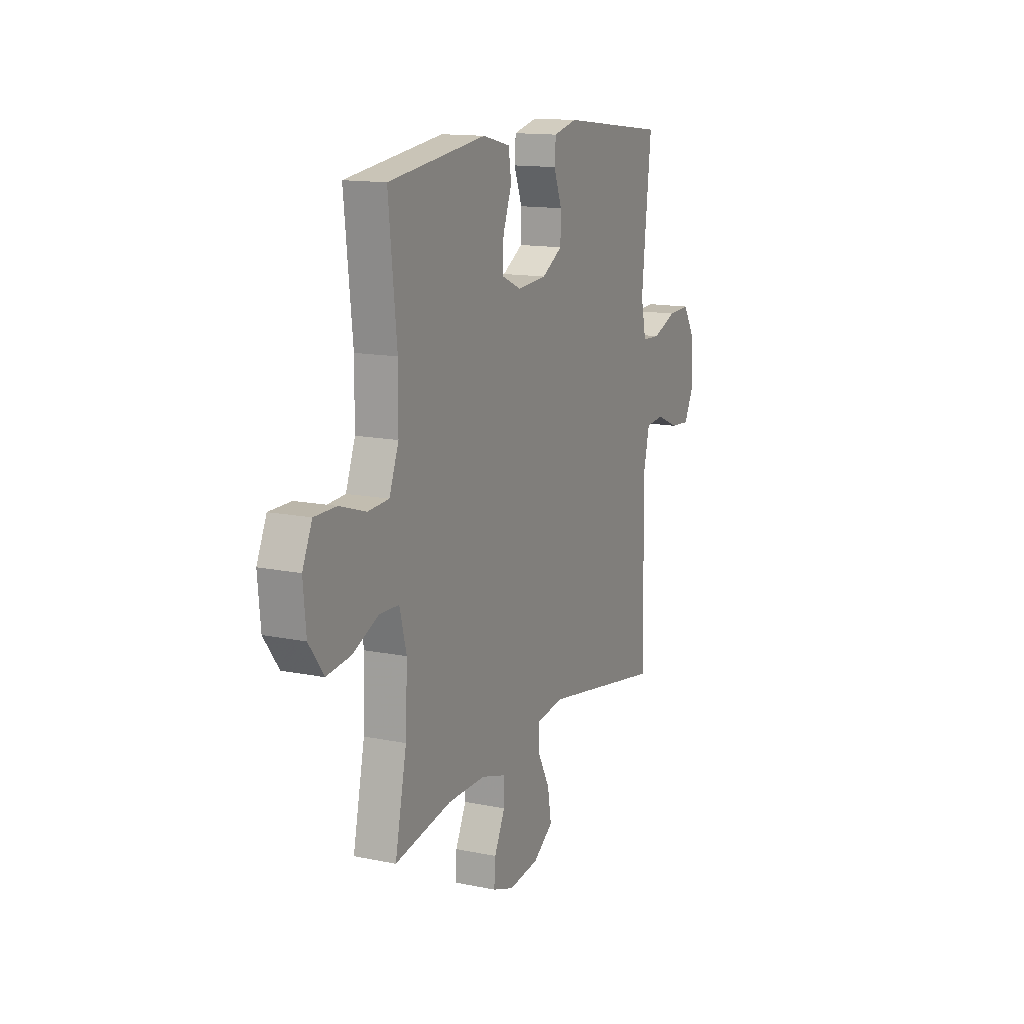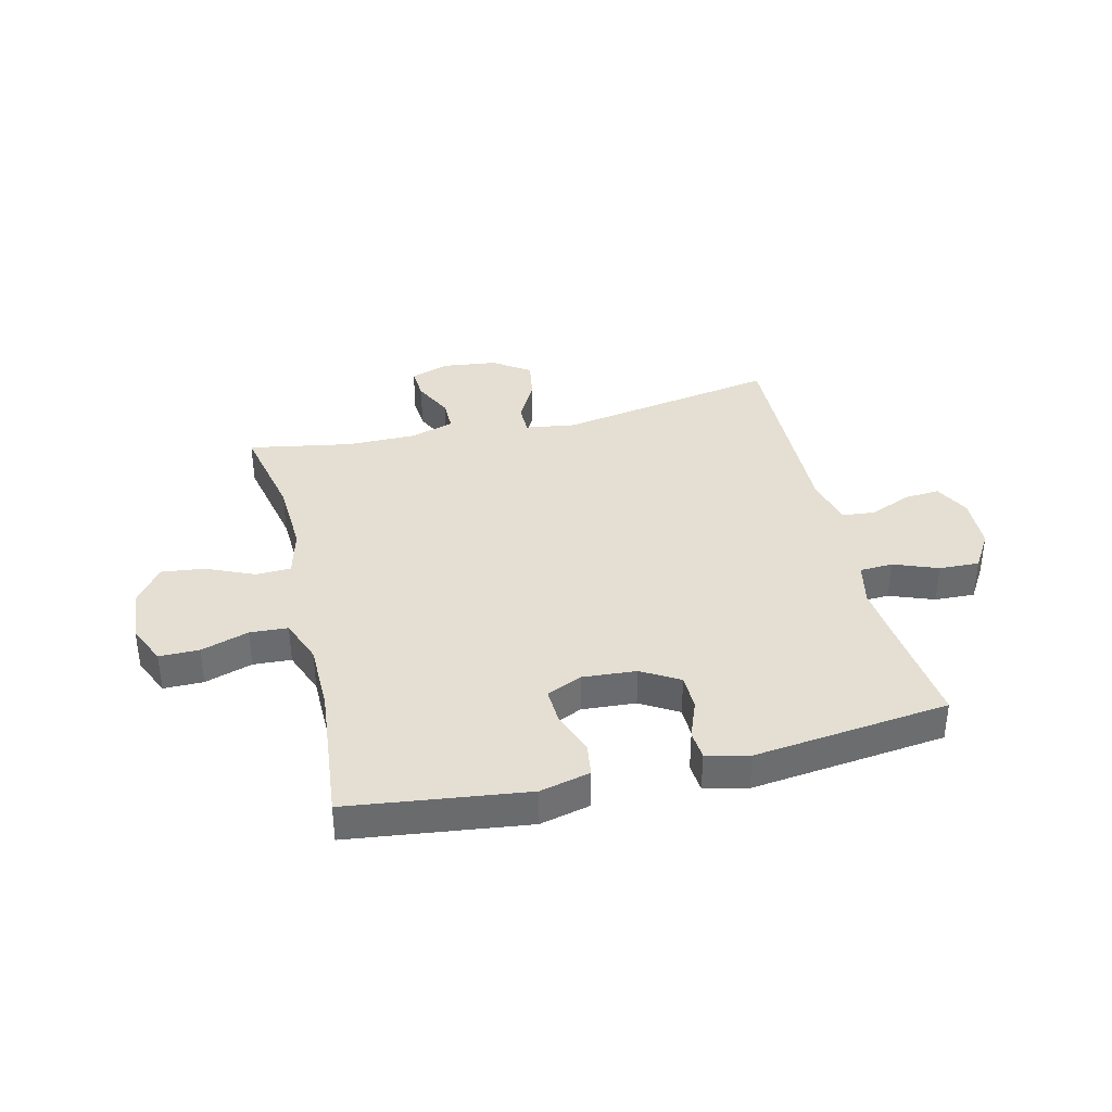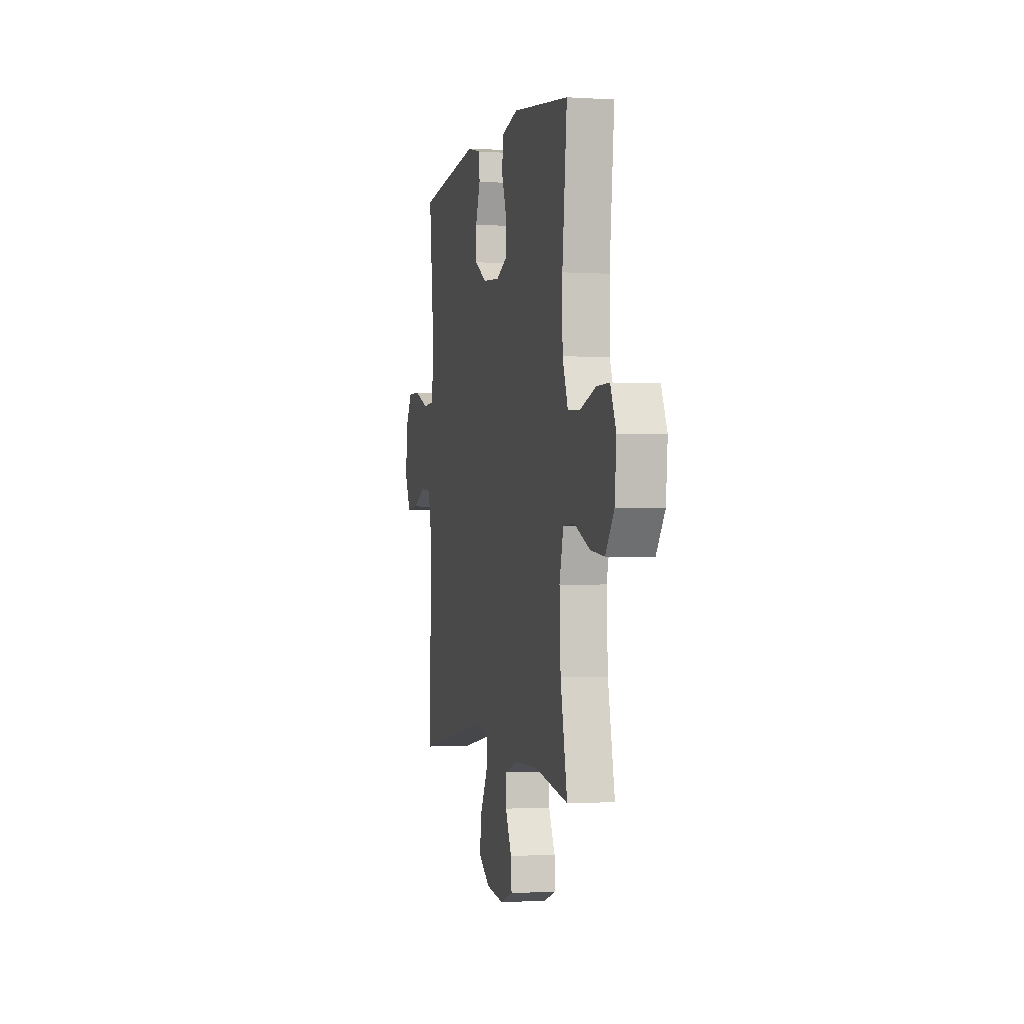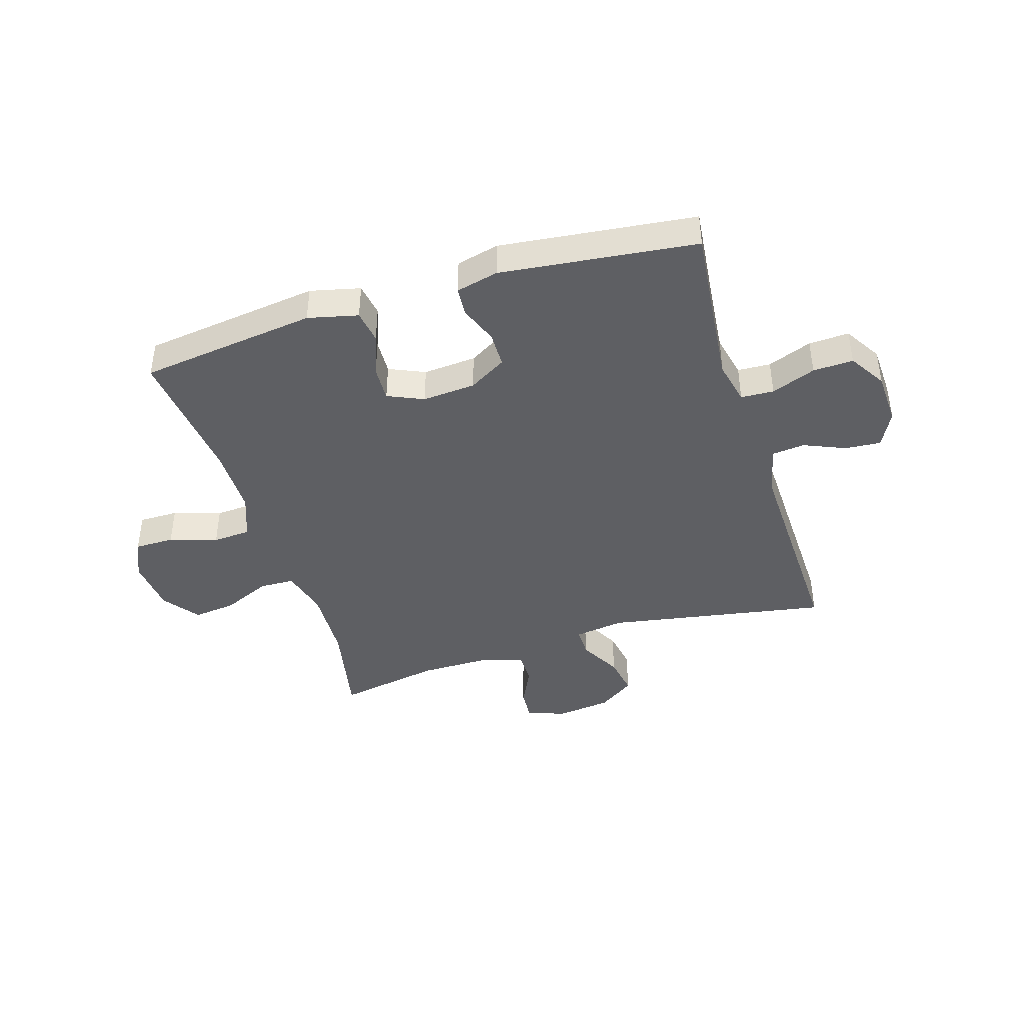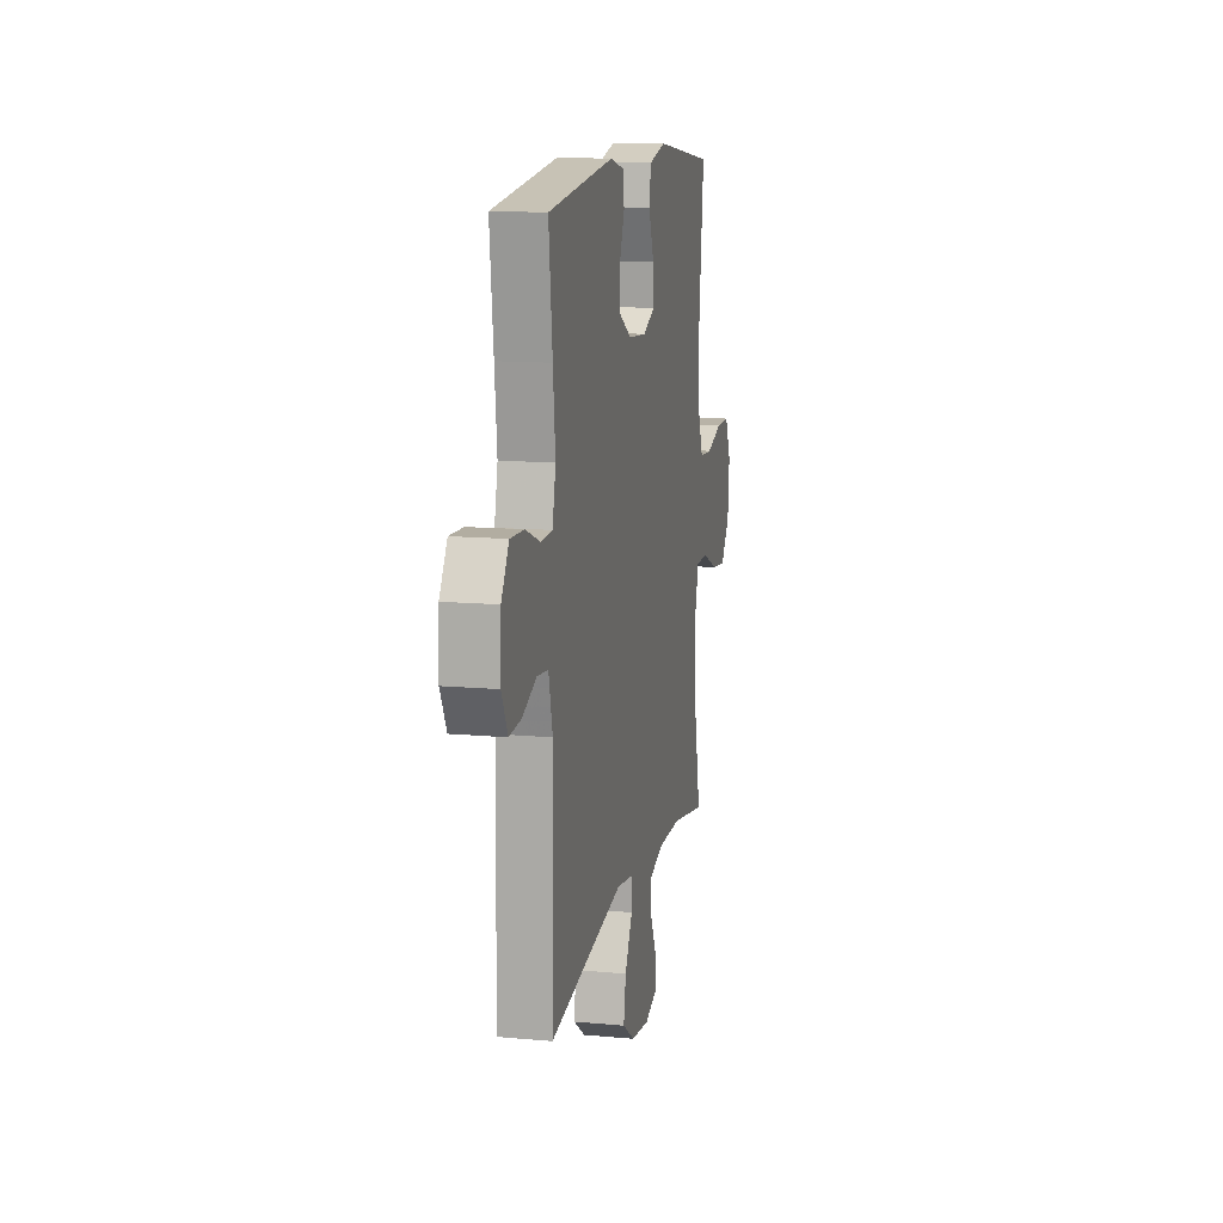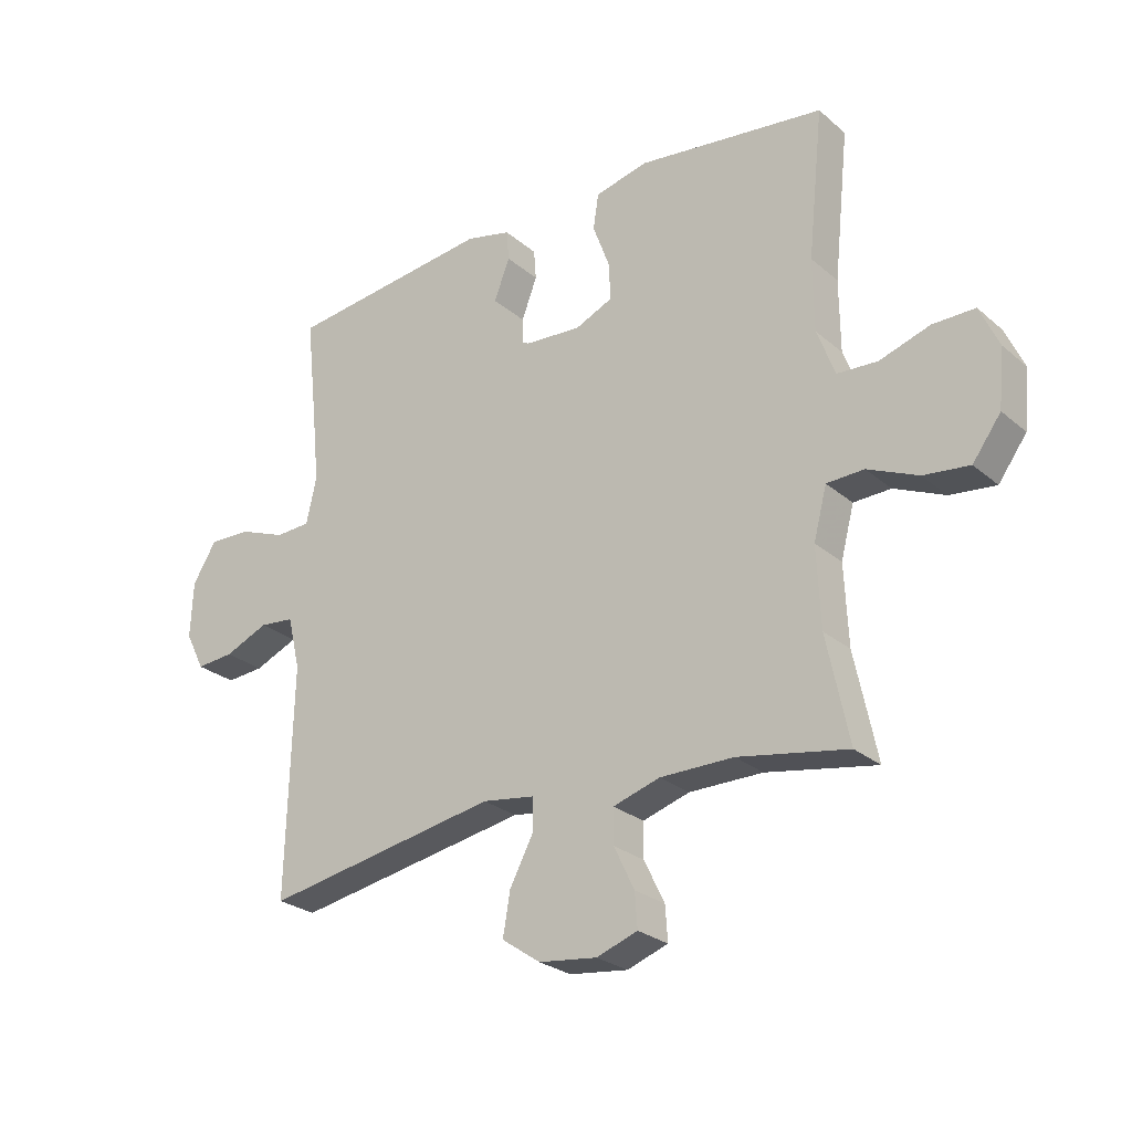
<metadata>
{"format":"obj","ext":"obj","renderer":"f3d","projection":"perspective","resolution":1024,"background":"white","views":[{"elev":13.9,"azim":-65.5,"up":"+Z"},{"elev":37.1,"azim":-13.6,"up":"+Y"},{"elev":-1.1,"azim":-103.2,"up":"+Z"},{"elev":-41.9,"azim":17.3,"up":"+Y"},{"elev":12.8,"azim":102.0,"up":"+Z"},{"elev":-26.1,"azim":-142.7,"up":"+Z"}]}
</metadata>
<code>
v 0.5 0.07 0.5
v 0.481 0.07 0.326
v 0.469 0.07 0.207
v 0.486 0.07 0.13
v 0.544 0.07 0.127
v 0.622 0.07 0.157
v 0.693 0.07 0.16
v 0.733 0.07 0.095
v 0.737 0.07 0.001
v 0.705 0.07 -0.062
v 0.642 0.07 -0.057
v 0.569 0.07 -0.026
v 0.511 0.07 -0.032
v 0.49 0.07 -0.12
v 0.5 0.07 -0.5
v 0.109 0.07 -0.431
v 0.021 0.07 -0.444
v 0.021 0.07 -0.497
v 0.061 0.07 -0.572
v 0.073 0.07 -0.643
v 0.009 0.07 -0.687
v -0.088 0.07 -0.699
v -0.156 0.07 -0.675
v -0.152 0.07 -0.618
v -0.118 0.07 -0.548
v -0.118 0.07 -0.491
v -0.196 0.07 -0.467
v -0.318 0.07 -0.467
v -0.5 0.07 -0.5
v -0.463 0.07 -0.324
v -0.457 0.07 -0.192
v -0.479 0.07 -0.108
v -0.541 0.07 -0.106
v -0.625 0.07 -0.143
v -0.701 0.07 -0.152
v -0.748 0.07 -0.088
v -0.757 0.07 0.009
v -0.726 0.07 0.078
v -0.656 0.07 0.078
v -0.572 0.07 0.051
v -0.505 0.07 0.055
v -0.475 0.07 0.134
v -0.474 0.07 0.254
v -0.5 0.07 0.5
v -0.187 0.07 0.54
v -0.099 0.07 0.519
v -0.09 0.07 0.46
v -0.118 0.07 0.385
v -0.121 0.07 0.322
v -0.058 0.07 0.294
v 0.036 0.07 0.301
v 0.102 0.07 0.34
v 0.103 0.07 0.403
v 0.077 0.07 0.471
v 0.081 0.07 0.522
v 0.156 0.07 0.54
v 0.5 0 0.5
v 0.481 0 0.326
v 0.469 0 0.207
v 0.486 0 0.13
v 0.544 0 0.127
v 0.622 0 0.157
v 0.693 0 0.16
v 0.733 0 0.095
v 0.737 0 0.001
v 0.705 0 -0.062
v 0.642 0 -0.057
v 0.569 0 -0.026
v 0.511 0 -0.032
v 0.49 0 -0.12
v 0.5 0 -0.5
v 0.109 0 -0.431
v 0.021 0 -0.444
v 0.021 0 -0.497
v 0.061 0 -0.572
v 0.073 0 -0.643
v 0.009 0 -0.687
v -0.088 0 -0.699
v -0.156 0 -0.675
v -0.152 0 -0.618
v -0.118 0 -0.548
v -0.118 0 -0.491
v -0.196 0 -0.467
v -0.318 0 -0.467
v -0.5 0 -0.5
v -0.463 0 -0.324
v -0.457 0 -0.192
v -0.479 0 -0.108
v -0.541 0 -0.106
v -0.625 0 -0.143
v -0.701 0 -0.152
v -0.748 0 -0.088
v -0.757 0 0.009
v -0.726 0 0.078
v -0.656 0 0.078
v -0.572 0 0.051
v -0.505 0 0.055
v -0.475 0 0.134
v -0.474 0 0.254
v -0.5 0 0.5
v -0.187 0 0.54
v -0.099 0 0.519
v -0.09 0 0.46
v -0.118 0 0.385
v -0.121 0 0.322
v -0.058 0 0.294
v 0.036 0 0.301
v 0.102 0 0.34
v 0.103 0 0.403
v 0.077 0 0.471
v 0.081 0 0.522
v 0.156 0 0.54
f 56 1 2
f 55 56 2
f 54 55 2
f 53 54 2
f 52 53 2 3
f 51 52 3 4
f 50 51 4
f 46 47 48
f 45 46 48
f 44 45 48
f 43 44 48
f 42 43 48 49
f 41 42 49 50
f 38 39 40
f 37 38 40
f 36 37 40
f 35 36 40
f 34 35 40
f 33 34 40
f 32 33 40 41
f 41 50 4
f 32 41 4
f 31 32 4
f 28 29 30
f 31 4 5
f 30 31 5
f 28 30 5
f 27 28 5
f 23 24 25
f 22 23 25
f 21 22 25
f 20 21 25
f 19 20 25
f 18 19 25
f 17 18 25 26
f 14 15 16
f 13 14 16 17
f 10 11 12
f 9 10 12
f 8 9 12
f 7 8 12
f 6 7 12
f 5 6 12
f 5 12 13
f 17 26 27
f 13 17 27
f 5 13 27
f 58 57 112
f 58 112 111
f 58 111 110
f 58 110 109
f 59 58 109 108
f 60 59 108 107
f 60 107 106
f 104 103 102
f 104 102 101
f 104 101 100
f 104 100 99
f 105 104 99 98
f 106 105 98 97
f 96 95 94
f 96 94 93
f 96 93 92
f 96 92 91
f 96 91 90
f 96 90 89
f 97 96 89 88
f 60 106 97
f 60 97 88
f 60 88 87
f 86 85 84
f 61 60 87
f 61 87 86
f 61 86 84
f 61 84 83
f 81 80 79
f 81 79 78
f 81 78 77
f 81 77 76
f 81 76 75
f 81 75 74
f 82 81 74 73
f 72 71 70
f 73 72 70 69
f 68 67 66
f 68 66 65
f 68 65 64
f 68 64 63
f 68 63 62
f 68 62 61
f 69 68 61
f 83 82 73
f 83 73 69
f 83 69 61
f 1 57 58 2
f 2 58 59 3
f 3 59 60 4
f 4 60 61 5
f 5 61 62 6
f 6 62 63 7
f 7 63 64 8
f 8 64 65 9
f 9 65 66 10
f 10 66 67 11
f 11 67 68 12
f 12 68 69 13
f 13 69 70 14
f 14 70 71 15
f 15 71 72 16
f 16 72 73 17
f 17 73 74 18
f 18 74 75 19
f 19 75 76 20
f 20 76 77 21
f 21 77 78 22
f 22 78 79 23
f 23 79 80 24
f 24 80 81 25
f 25 81 82 26
f 26 82 83 27
f 27 83 84 28
f 28 84 85 29
f 29 85 86 30
f 30 86 87 31
f 31 87 88 32
f 32 88 89 33
f 33 89 90 34
f 34 90 91 35
f 35 91 92 36
f 36 92 93 37
f 37 93 94 38
f 38 94 95 39
f 39 95 96 40
f 40 96 97 41
f 41 97 98 42
f 42 98 99 43
f 43 99 100 44
f 44 100 101 45
f 45 101 102 46
f 46 102 103 47
f 47 103 104 48
f 48 104 105 49
f 49 105 106 50
f 50 106 107 51
f 51 107 108 52
f 52 108 109 53
f 53 109 110 54
f 54 110 111 55
f 55 111 112 56
f 56 112 57 1

</code>
